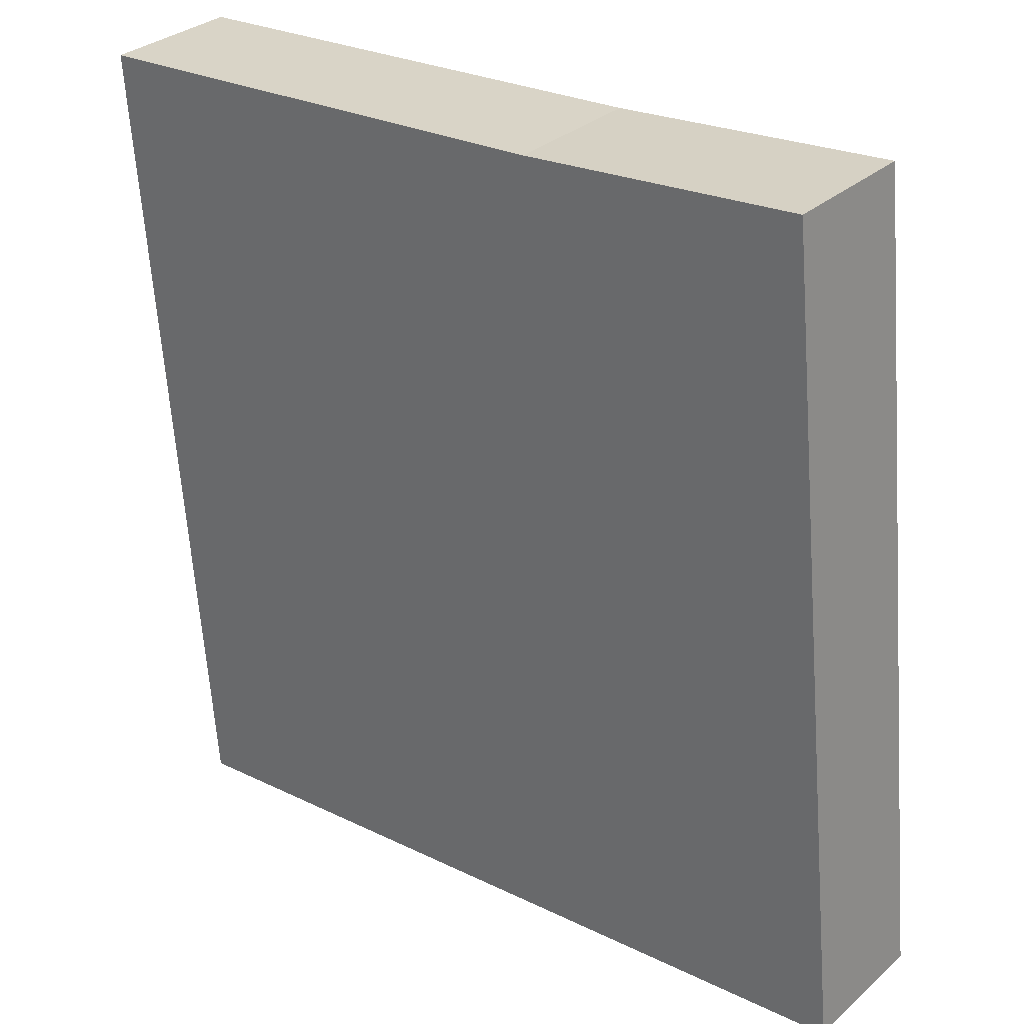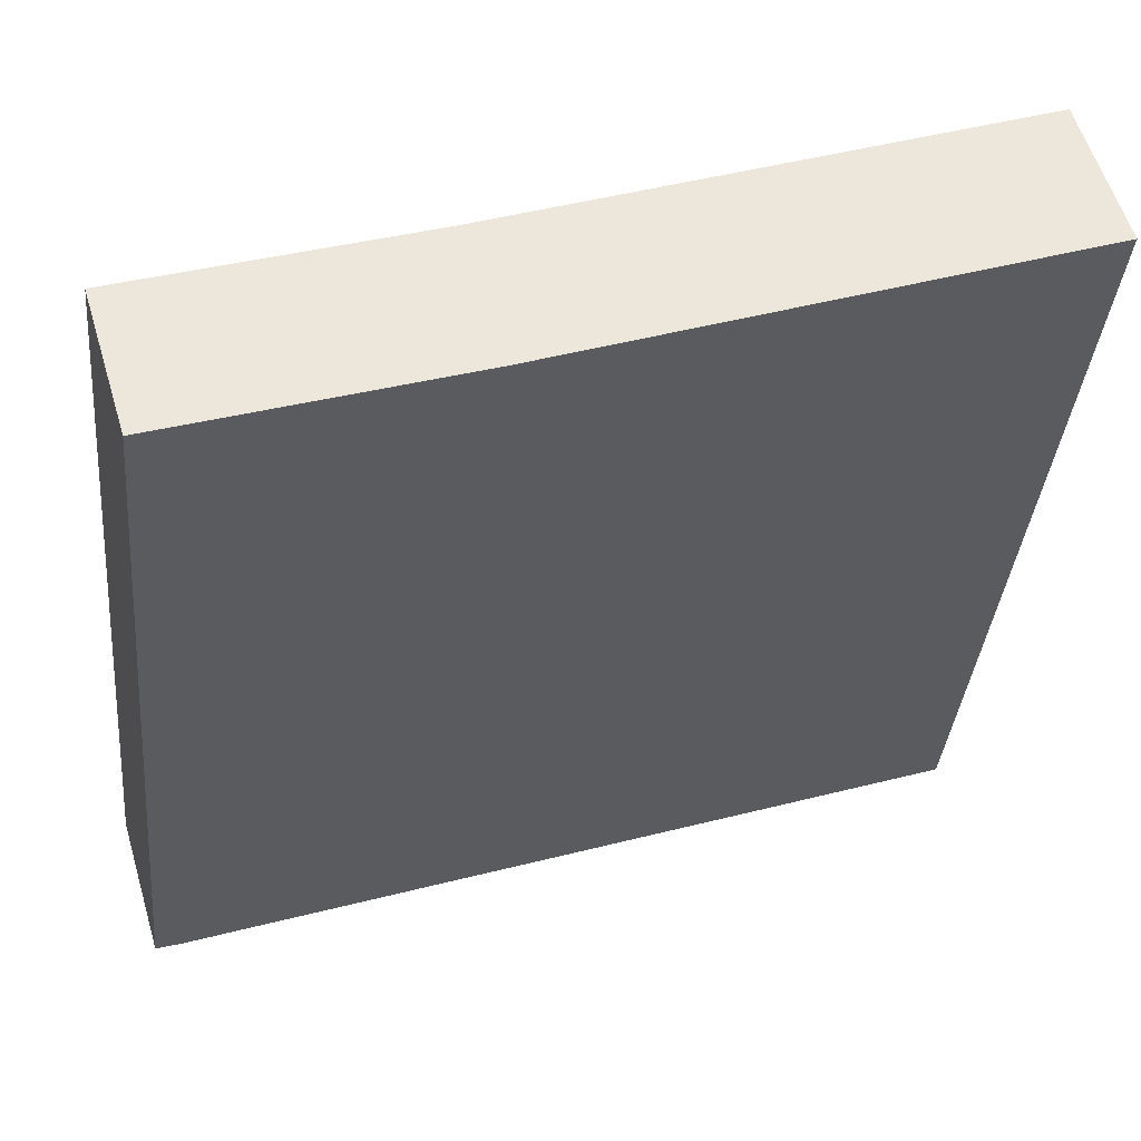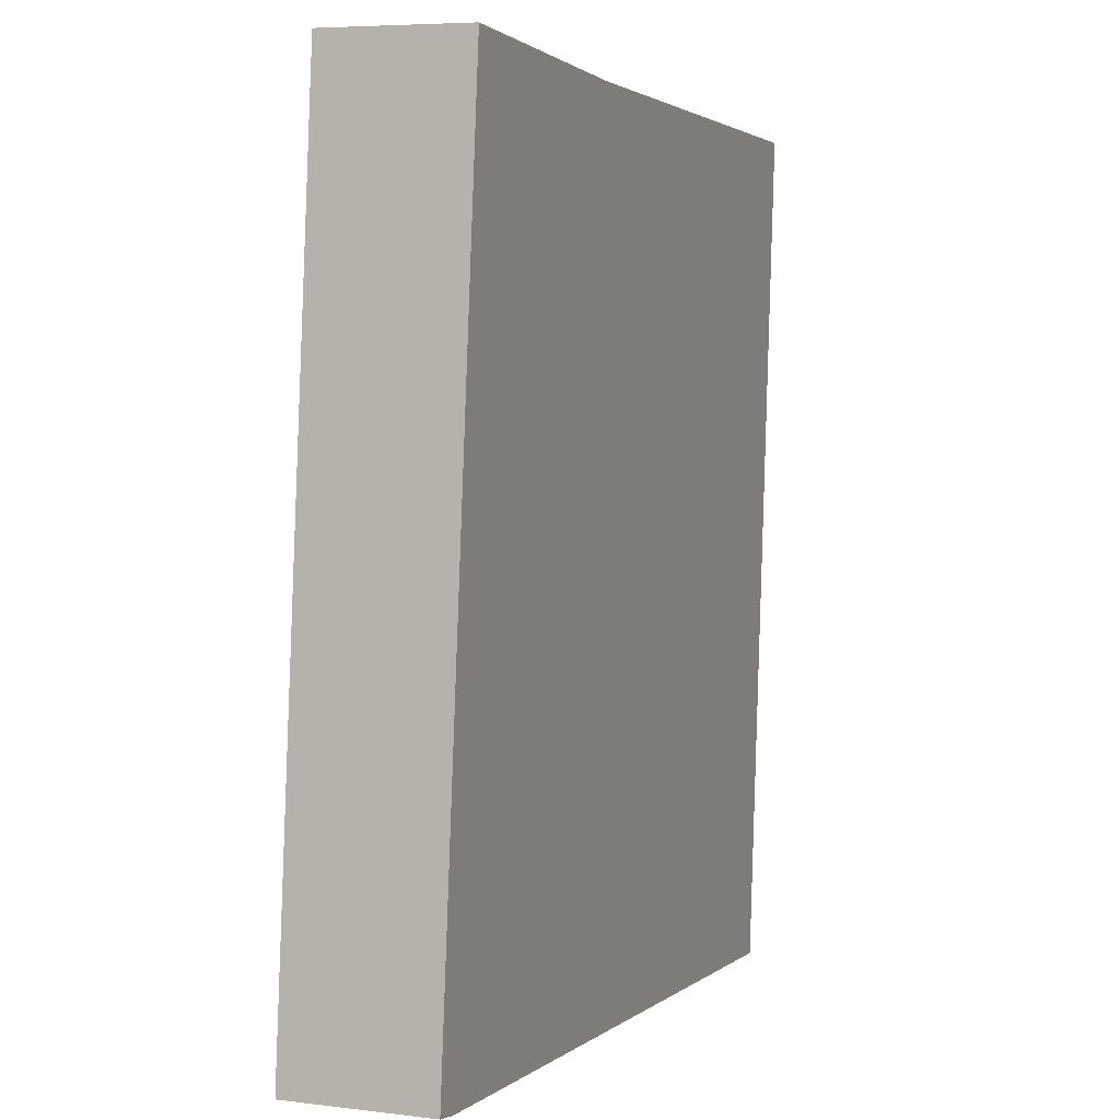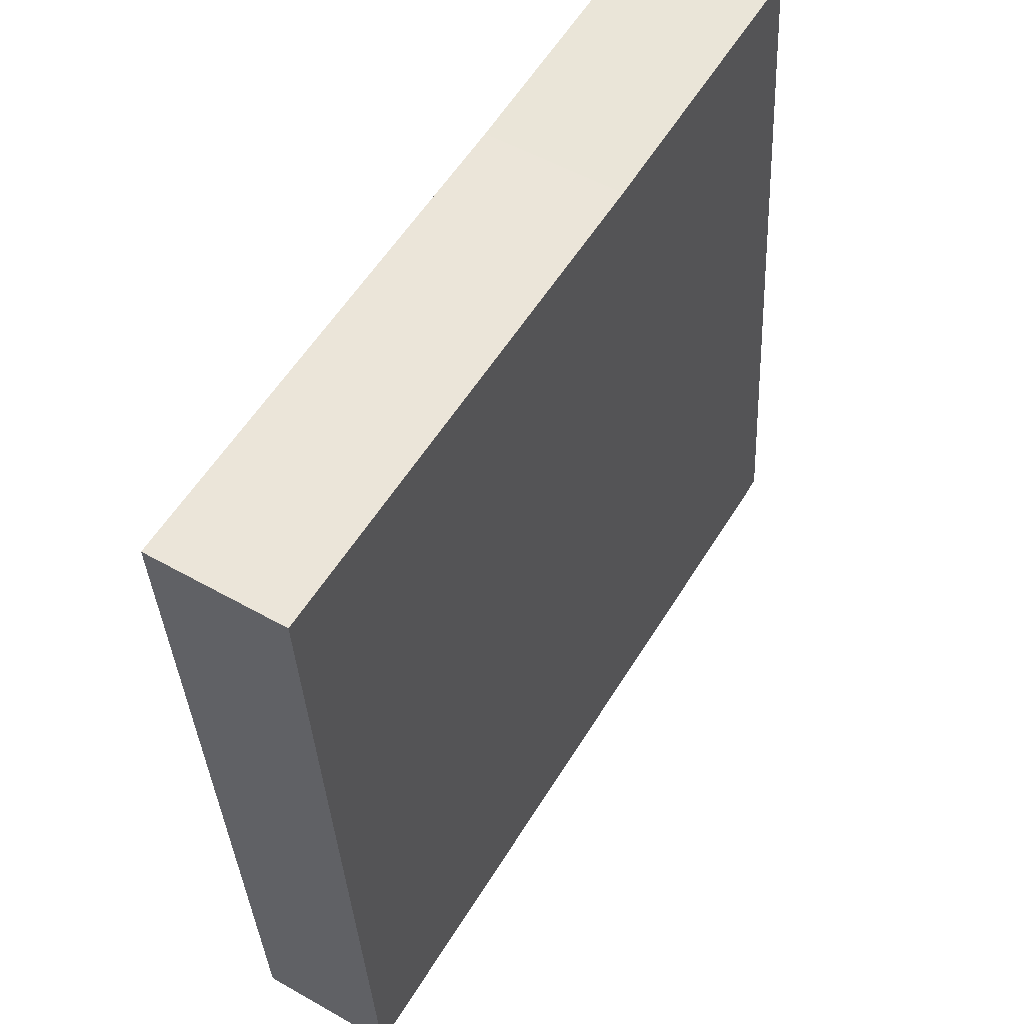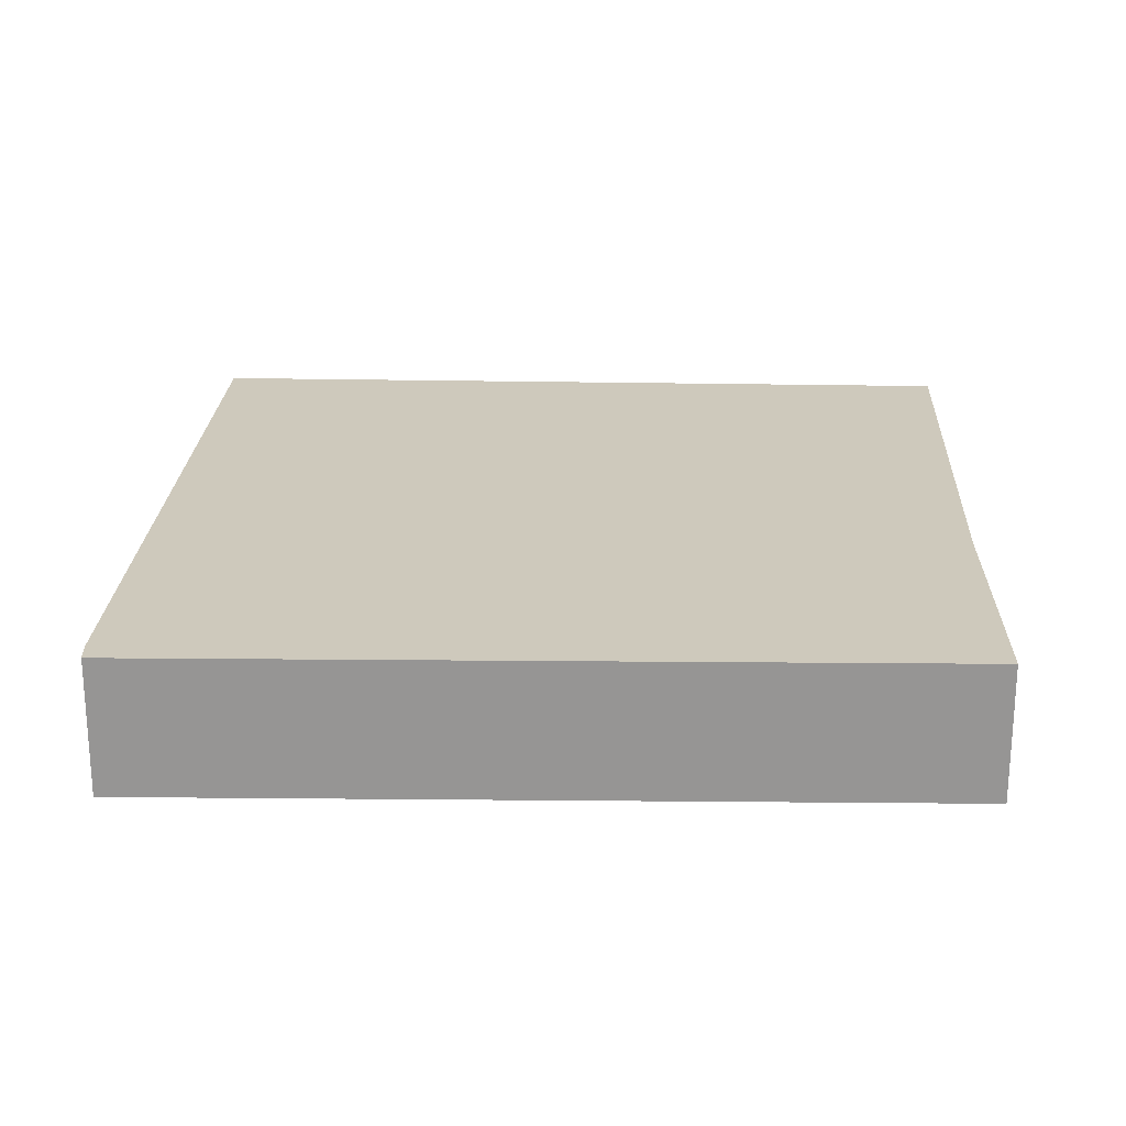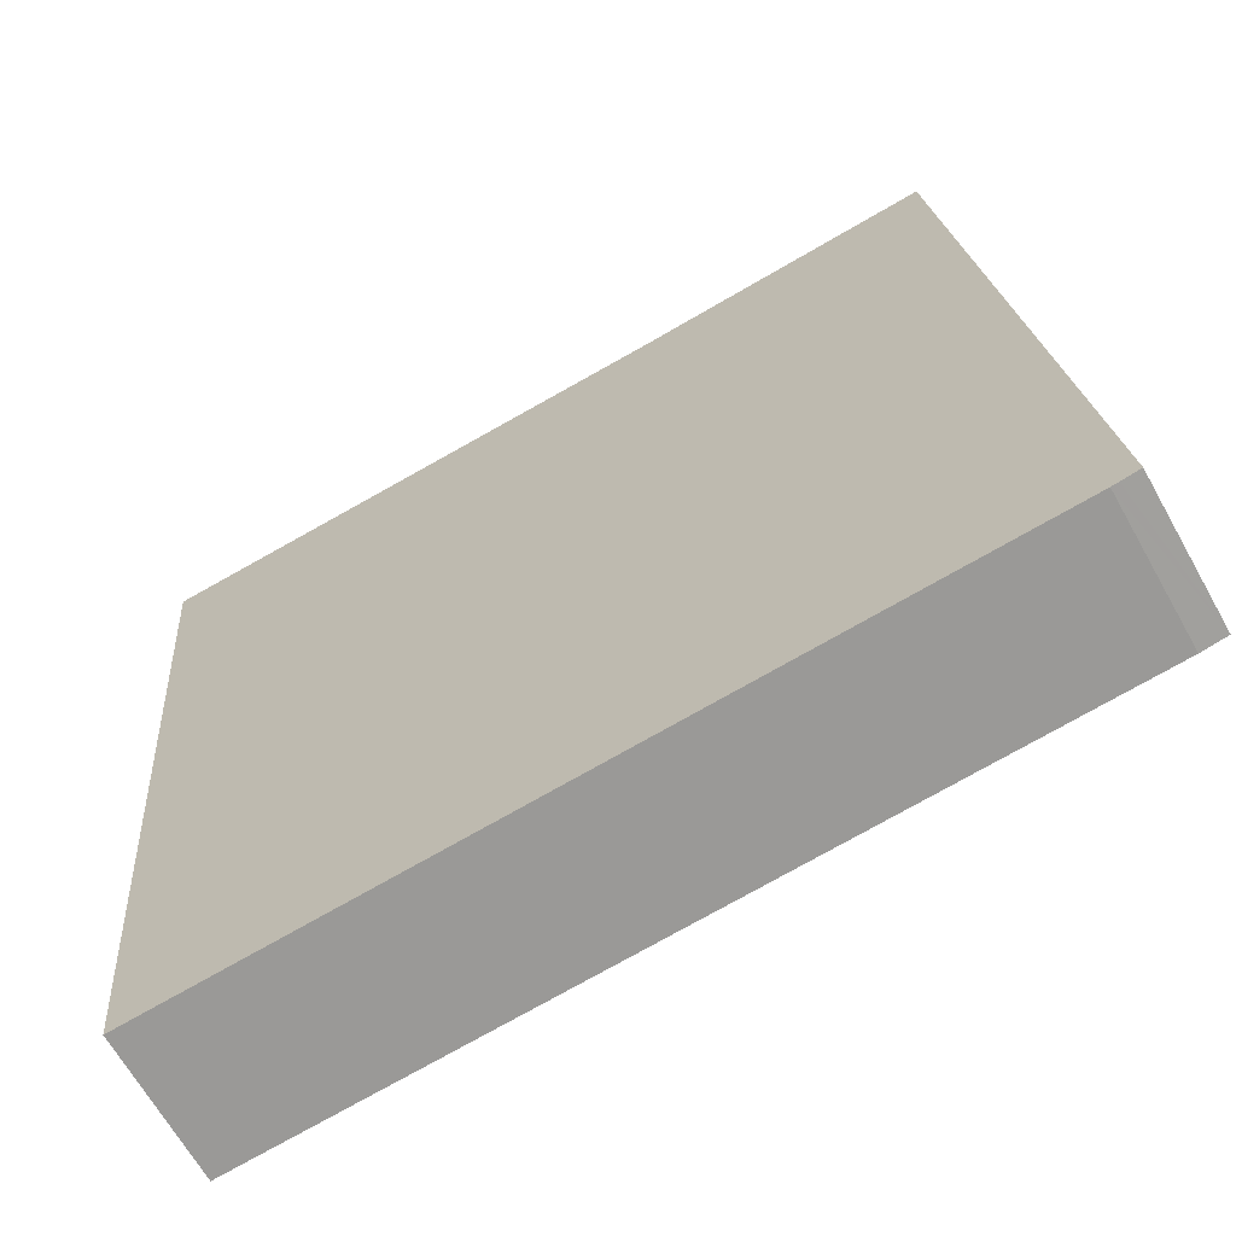
<metadata>
{"format":"obj","ext":"obj","renderer":"f3d","projection":"perspective","resolution":1024,"background":"white","views":[{"elev":31.3,"azim":-140.9,"up":"+Z"},{"elev":57.7,"azim":-16.6,"up":"+Z"},{"elev":6.2,"azim":-69.2,"up":"+Z"},{"elev":52.5,"azim":121.5,"up":"+Z"},{"elev":22.3,"azim":-83.3,"up":"+Y"},{"elev":-66.3,"azim":-150.7,"up":"+Z"}]}
</metadata>
<code>
v  0.562 0.933 5.528
v  2.481 0.933 5.354
v  0 0.933 5.713e-17
v  0.167 0.933 -0.03
v  5.882 0.933 5.15
v  5.436 0.933 -0.45
v  0.121 0.933 -0.022
v  0 0 0
v  0.562 -3.385e-16 5.528
v  2.481 -3.278e-16 5.354
v  5.882 -3.153e-16 5.15
v  5.436 2.755e-17 -0.45
v  0.121 1.347e-18 -0.022
v  0.167 1.837e-18 -0.03
g defaultobject
f 1 2 3
f 4 5 6
f 5 4 7
f 5 7 3
f 5 3 2
f 8 1 3
f 1 8 9
f 9 2 1
f 2 9 10
f 10 5 2
f 5 10 11
f 11 6 5
f 6 11 12
f 7 8 3
f 8 7 4
f 8 4 13
f 13 4 14
f 12 4 6
f 4 12 14
f 10 12 11
f 12 10 9
f 12 9 8
f 12 8 14
f 14 8 13

</code>
